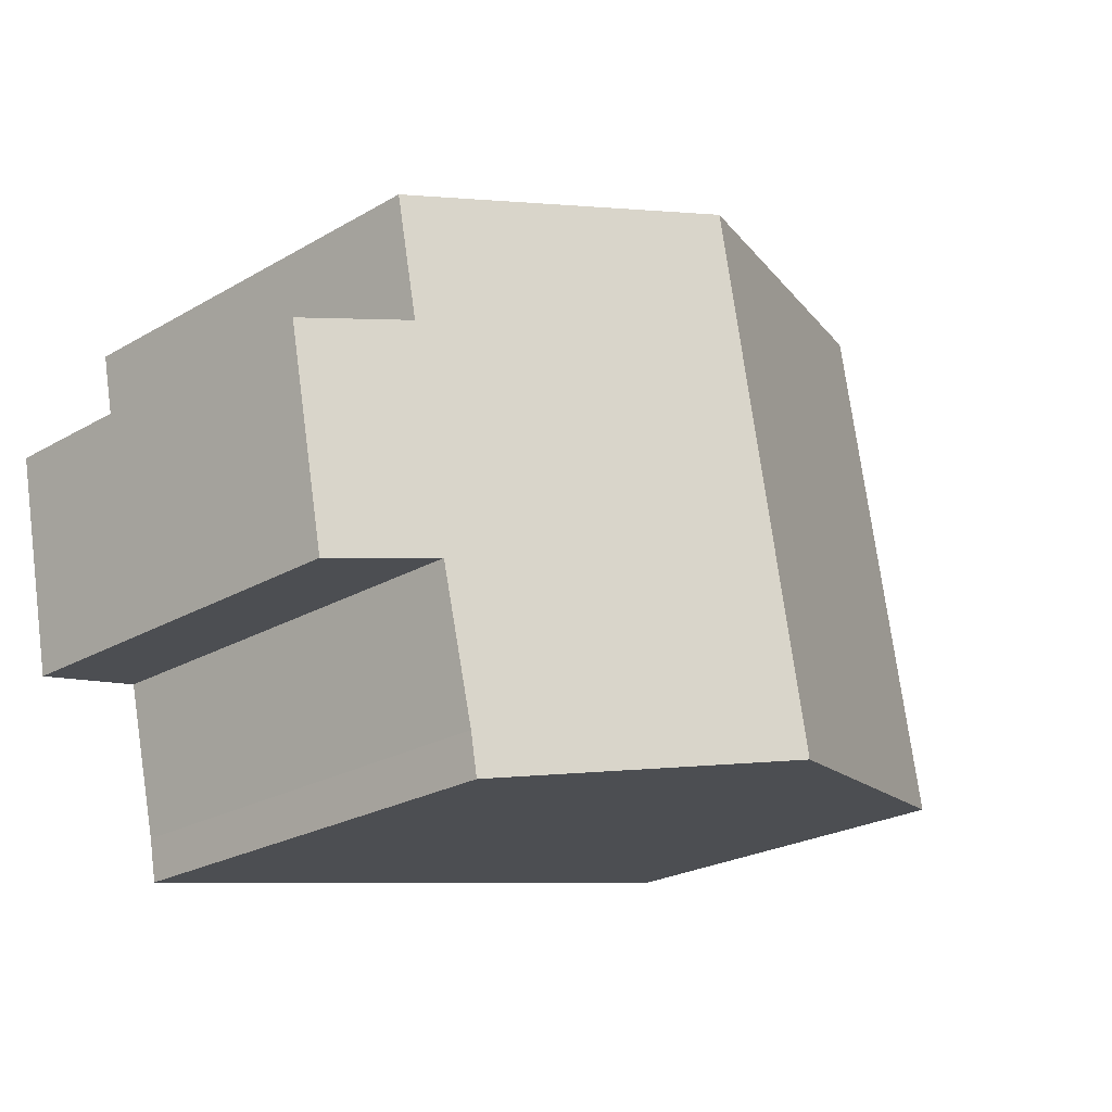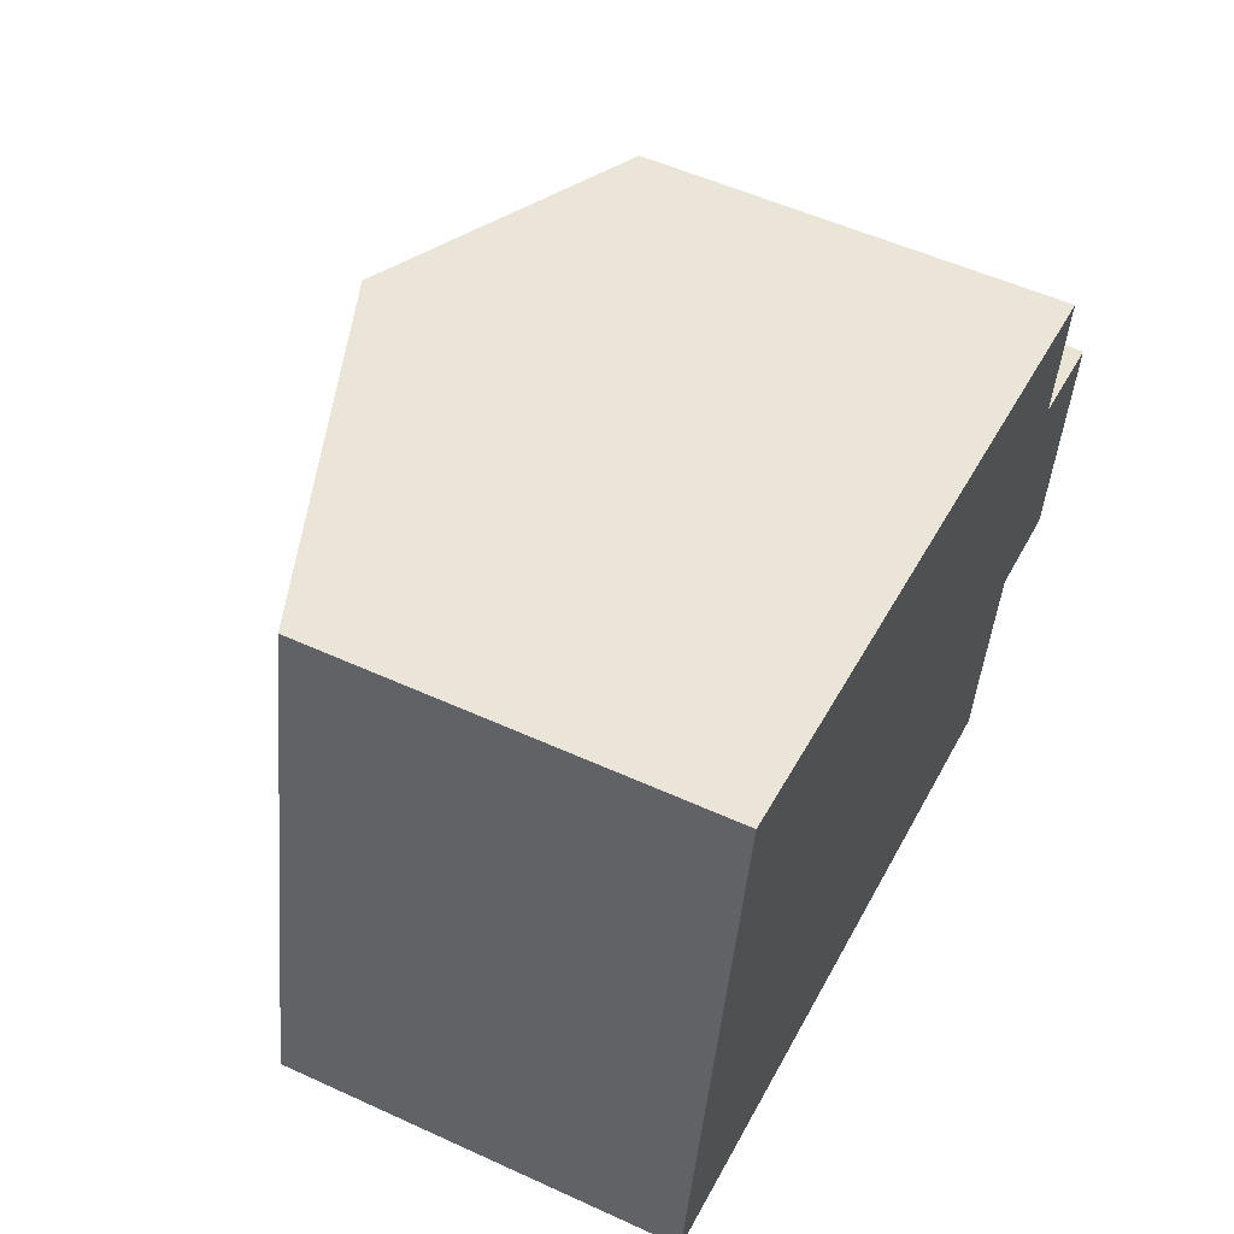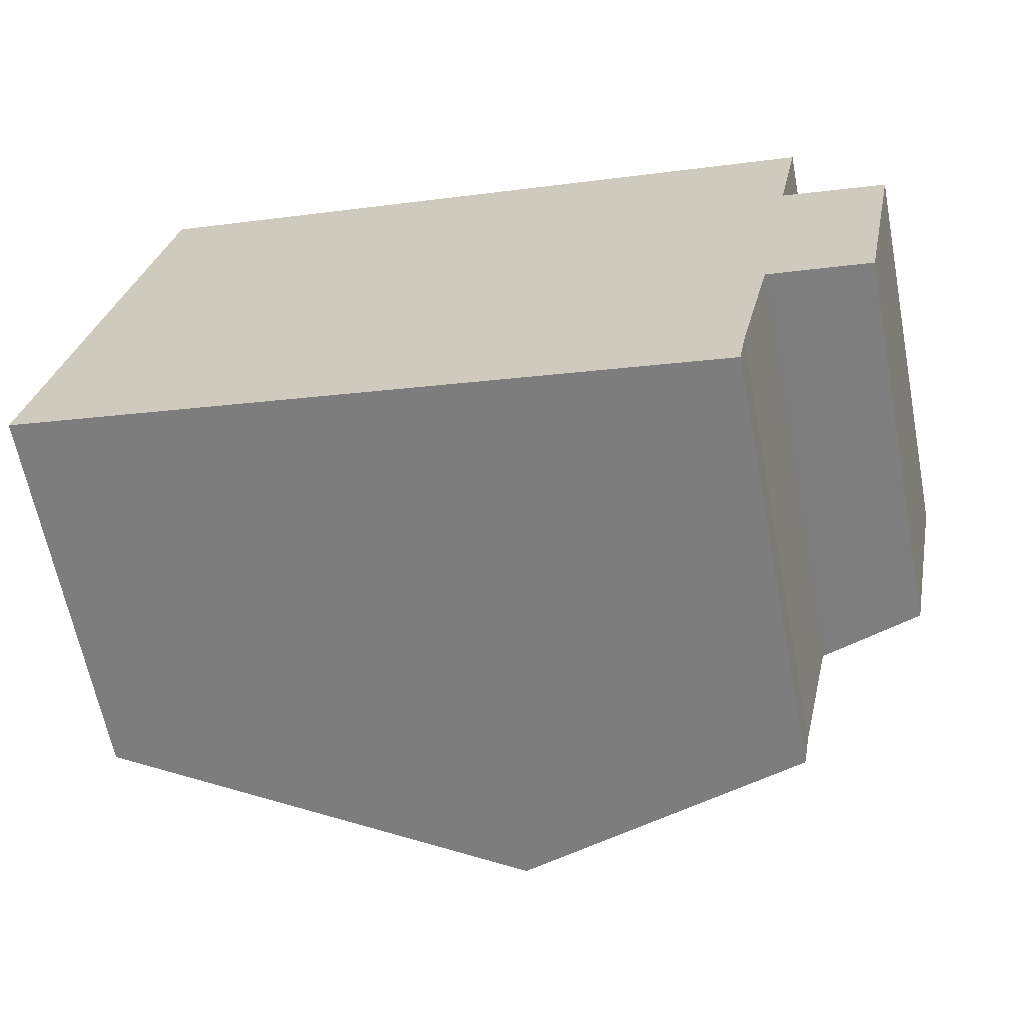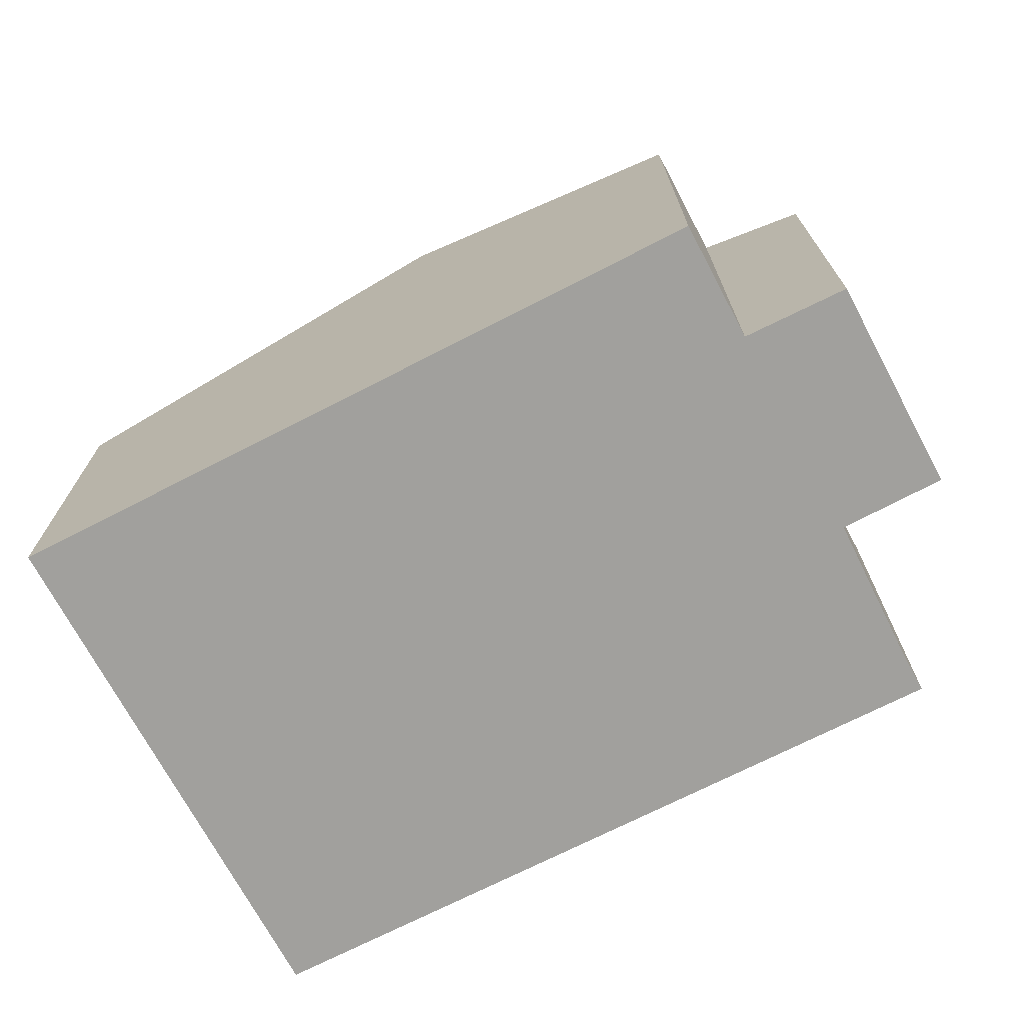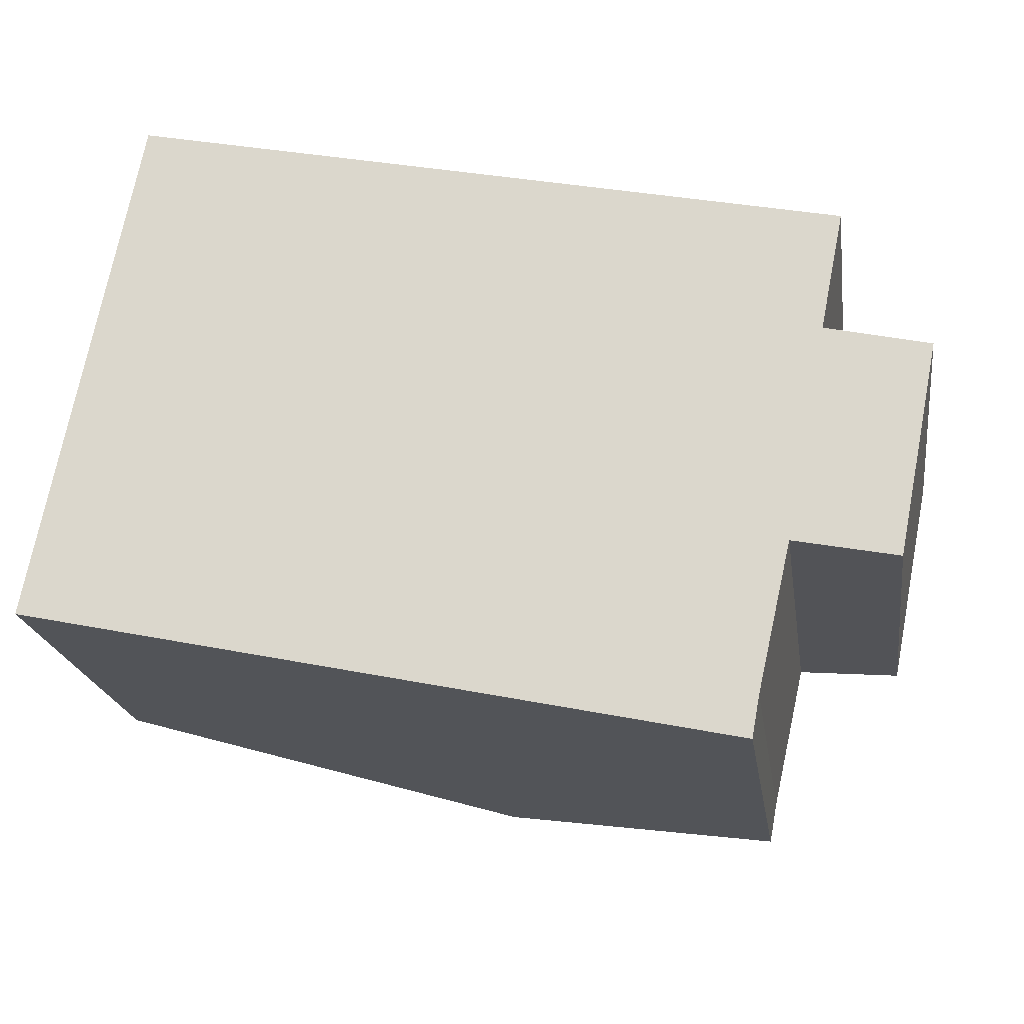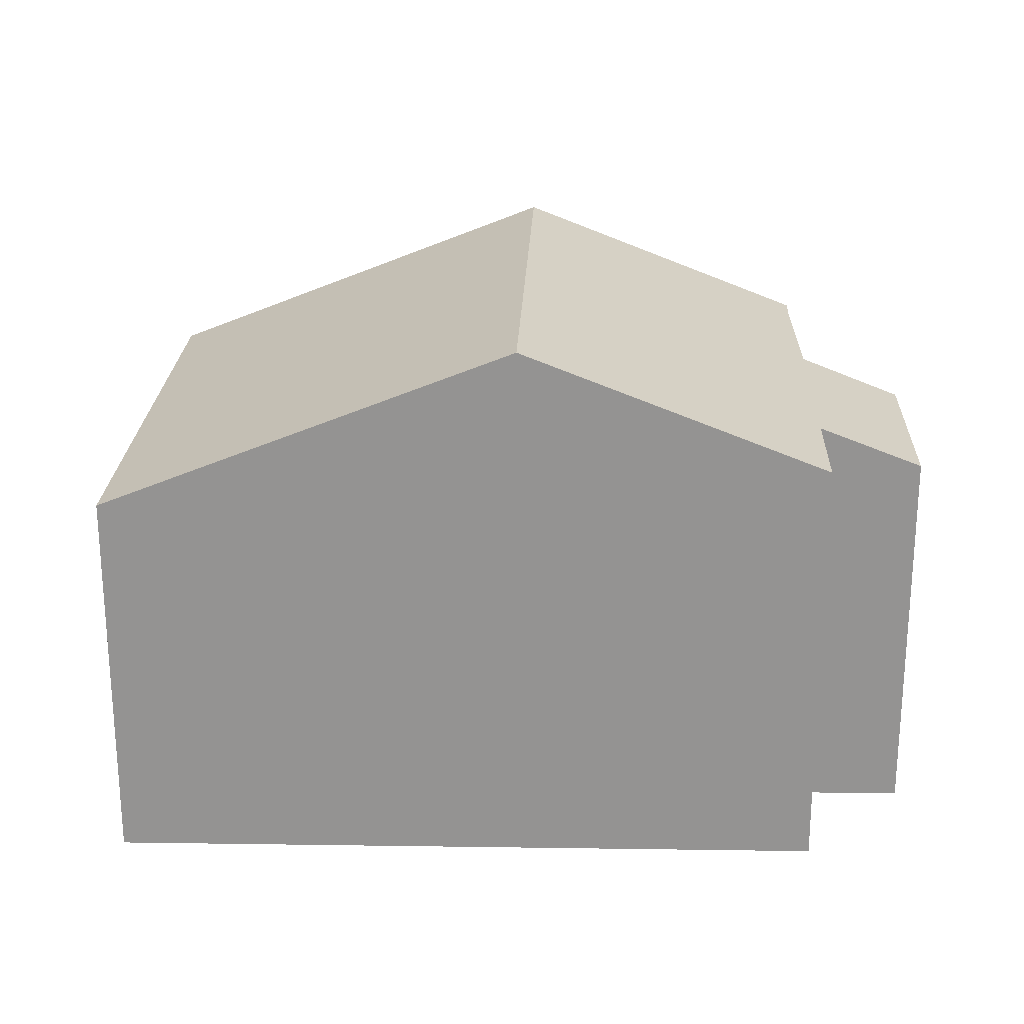
<metadata>
{"format":"obj","ext":"obj","renderer":"f3d","projection":"perspective","resolution":1024,"background":"white","views":[{"elev":-24.3,"azim":133.6,"up":"+Z"},{"elev":54.0,"azim":-64.1,"up":"+Z"},{"elev":-63.6,"azim":11.0,"up":"+Z"},{"elev":-71.7,"azim":39.2,"up":"+Y"},{"elev":-20.8,"azim":8.4,"up":"+Z"},{"elev":23.1,"azim":13.4,"up":"+Y"}]}
</metadata>
<code>
v  6.697 9.074 -1.445
v  1.679 6.39 8.574
v  8.378 9.074 7.146
v  1.035 6.389 5.293
v  0 6.389 3.912e-16
v  13.97 6.404 0.255
v  12.28 7.081 0.596
v  14.66 6.403 3.742
v  13.34 7.084 6.088
v  12.96 7.087 4.134
v  11.72 7.112 -1.823
v  11.6 7.109 -2.502
v  11.72 1.116e-16 -1.823
v  11.6 1.532e-16 -2.502
v  12.96 -2.531e-16 4.134
v  13.34 -3.728e-16 6.088
v  13.97 -1.561e-17 0.255
v  14.66 -2.291e-16 3.742
v  12.28 -3.649e-17 0.596
v  6.697 8.848e-17 -1.445
v  0 0 0
v  1.035 -3.241e-16 5.293
v  1.679 -5.25e-16 8.574
v  8.378 -4.376e-16 7.146
g defaultobject
f 1 2 3
f 2 1 4
f 4 1 5
f 6 7 8
f 9 1 3
f 1 9 10
f 1 10 8
f 1 8 7
f 1 7 11
f 1 11 12
f 13 12 11
f 12 13 14
f 9 15 10
f 15 9 16
f 8 17 6
f 17 8 18
f 7 13 11
f 13 7 19
f 14 1 12
f 1 14 5
f 5 14 20
f 5 20 21
f 6 19 7
f 19 6 17
f 21 4 5
f 4 21 2
f 2 21 22
f 2 22 23
f 23 3 2
f 3 23 9
f 9 23 24
f 9 24 16
f 15 8 10
f 8 15 18
f 21 19 22
f 19 21 13
f 13 21 14
f 14 21 20
f 22 24 23
f 24 22 16
f 16 22 15
f 15 22 18
f 18 22 17
f 17 22 19

</code>
